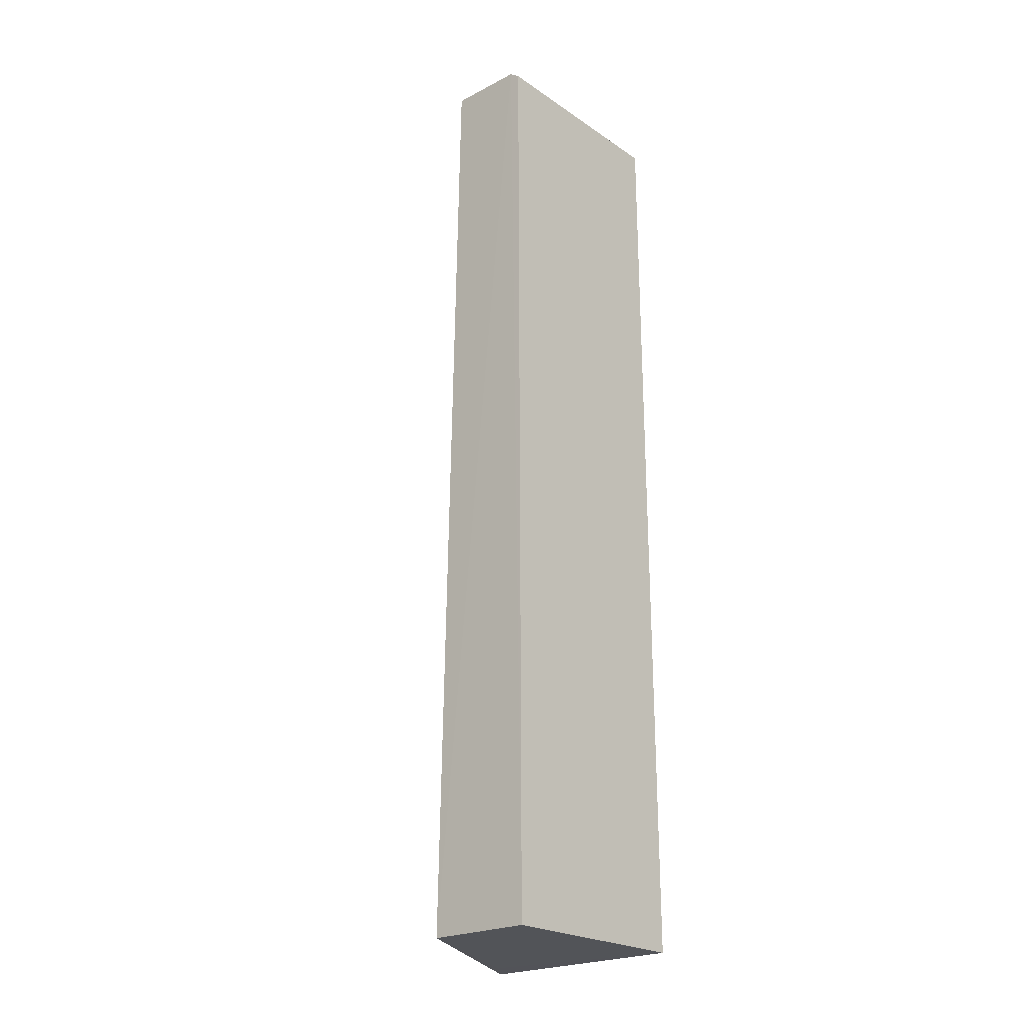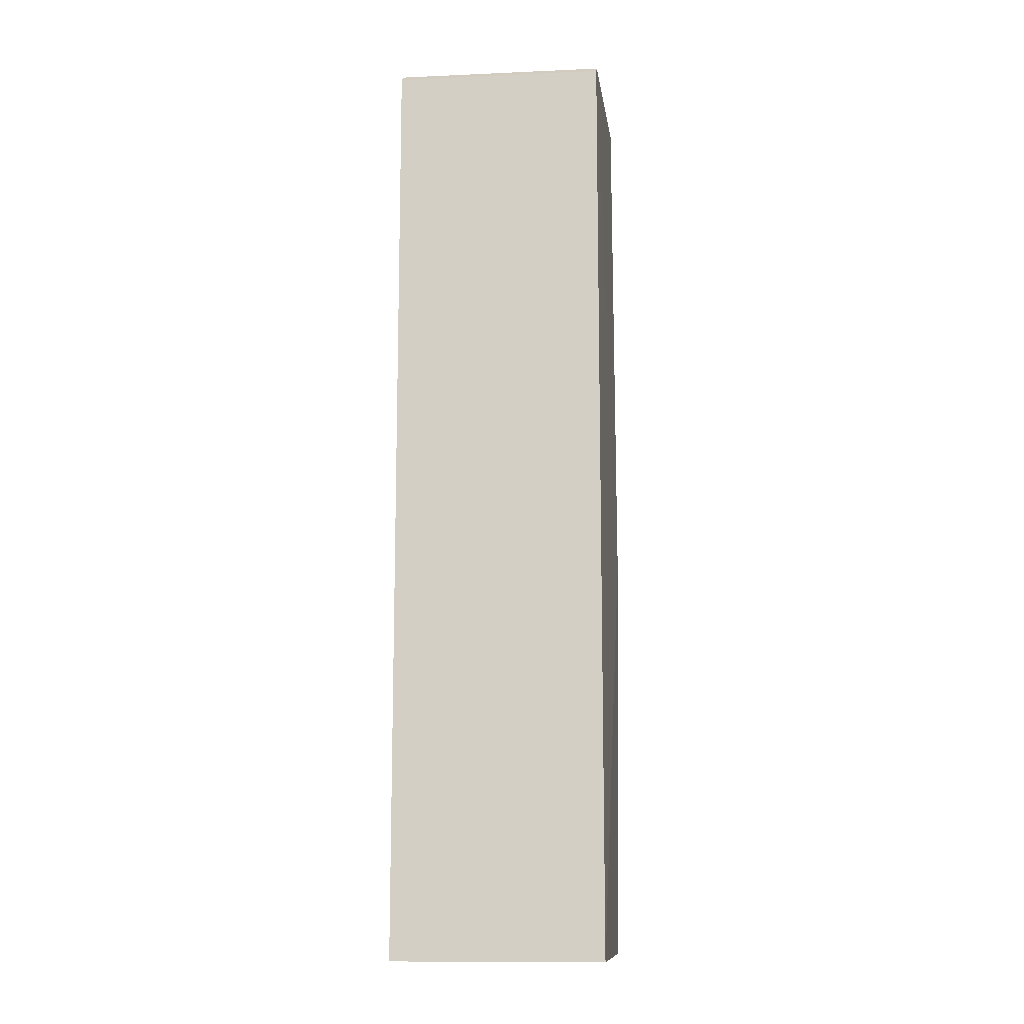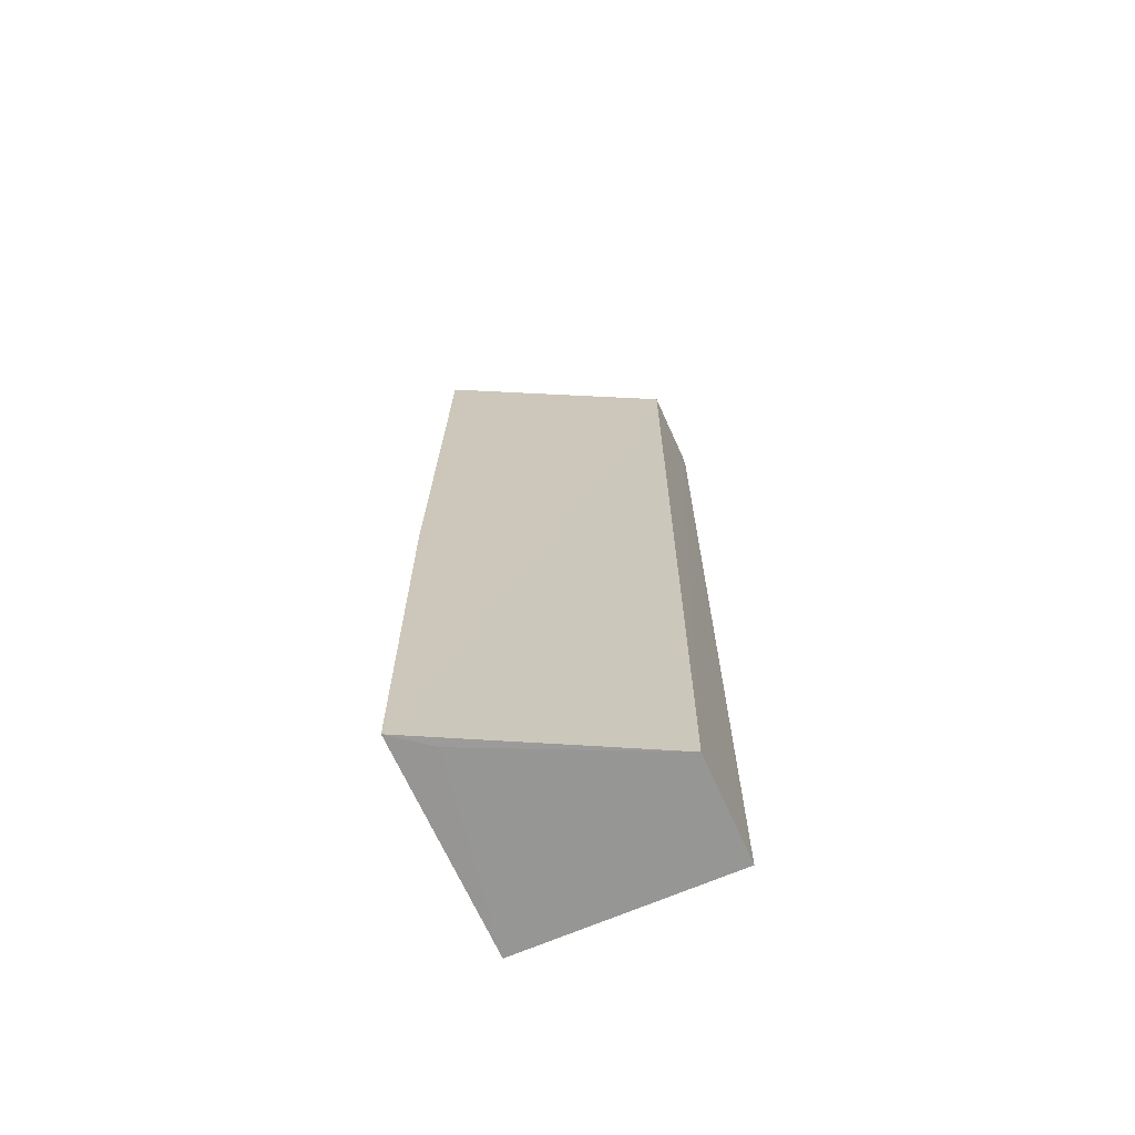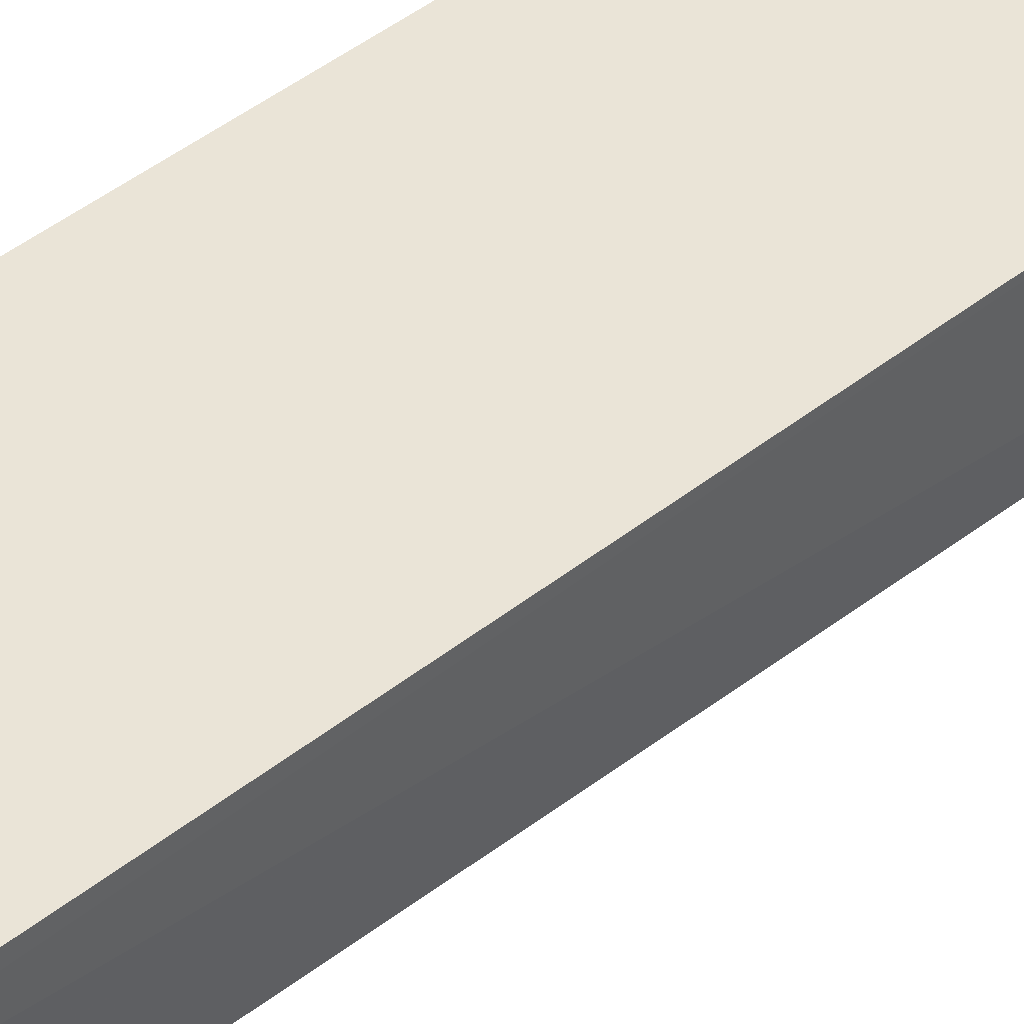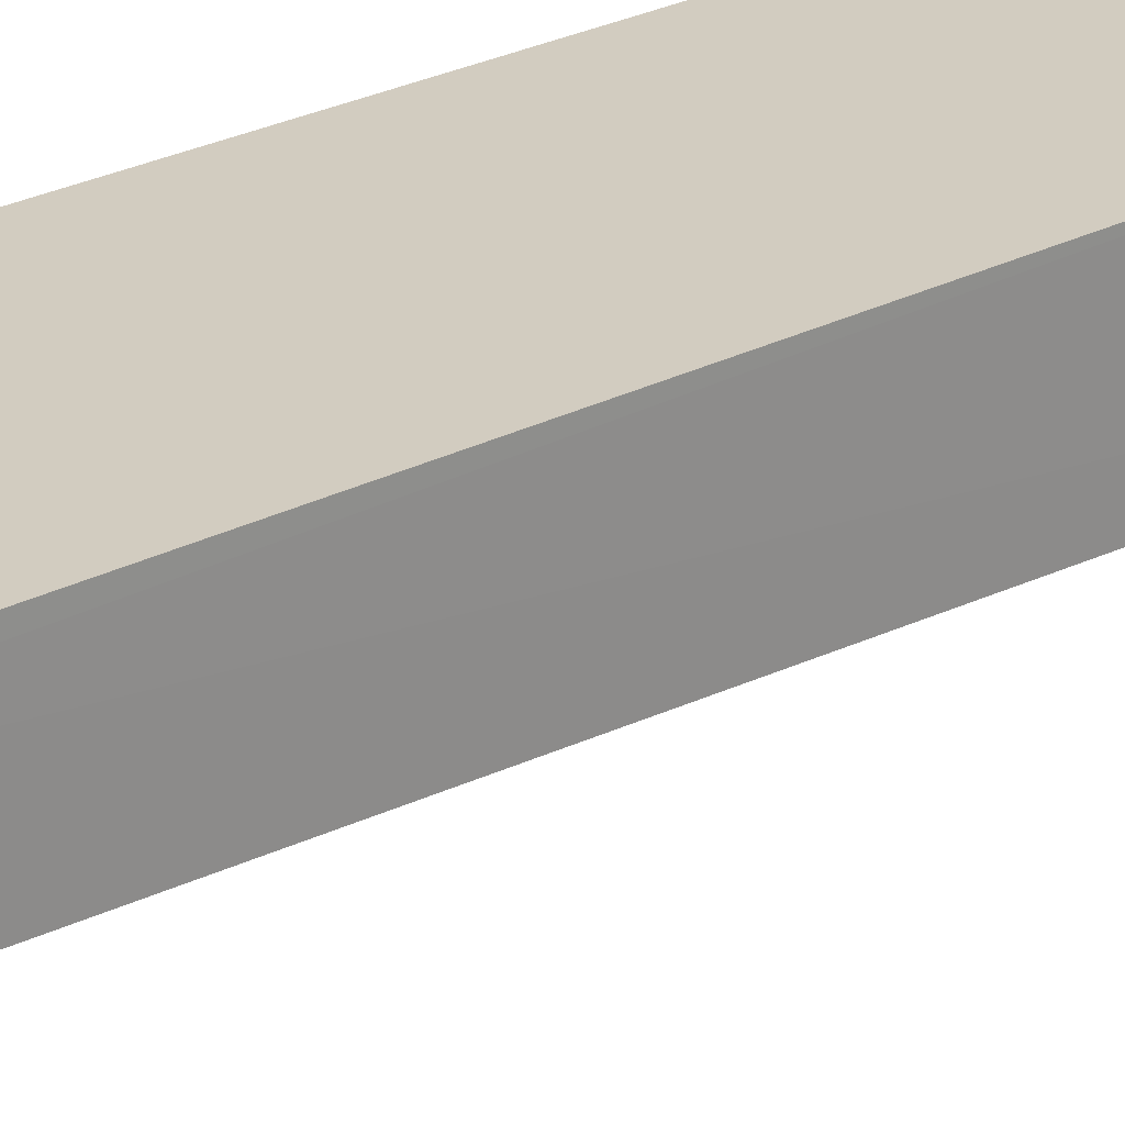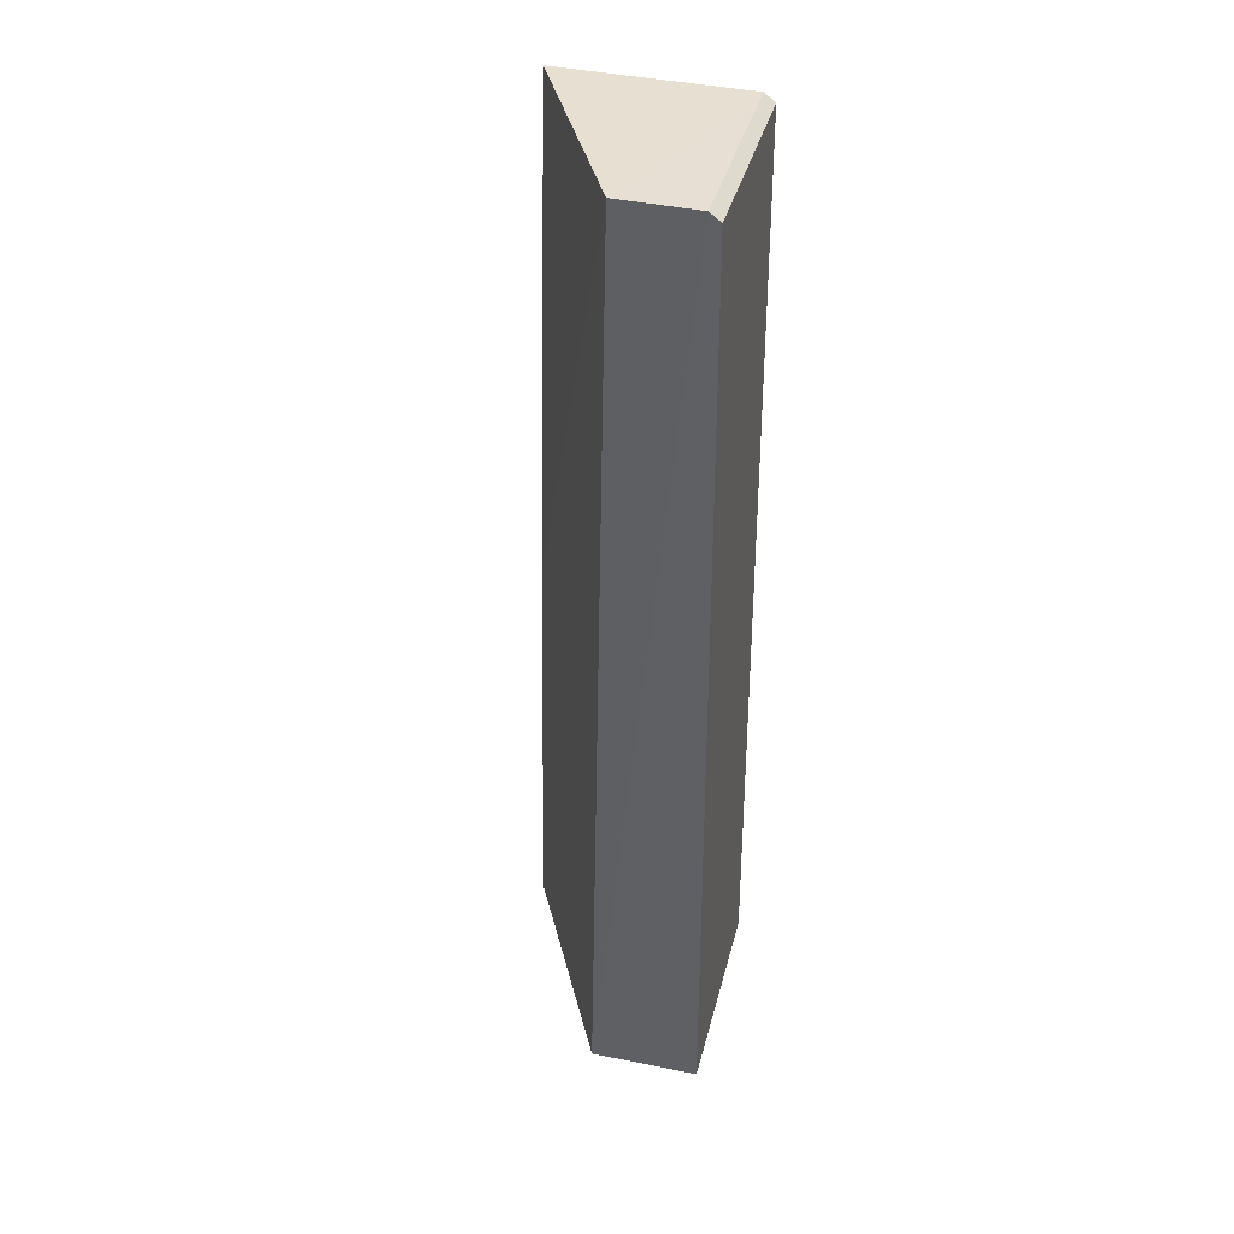
<metadata>
{"format":"obj","ext":"obj","renderer":"f3d","projection":"perspective","resolution":1024,"background":"white","views":[{"elev":-22.9,"azim":-48.7,"up":"+Y"},{"elev":-11.8,"azim":6.0,"up":"+Y"},{"elev":-67.8,"azim":-156.5,"up":"+Y"},{"elev":43.8,"azim":-133.1,"up":"+Z"},{"elev":24.2,"azim":-131.2,"up":"+Z"},{"elev":37.8,"azim":-76.1,"up":"+Y"}]}
</metadata>
<code>
v 0.03558 0.0849 0.0772
v 0.03558 -0.031 0.07753
v 0.0365 0.02175 0.05138
v 0.03631 0.08602 0.05303
v 0.009303 -0.03102 0.06421
v 0.009196 0.0849 0.0772
v 0.0359 -0.03101 0.05061
v 0.009343 0.08602 0.0664
v 0.009196 -0.031 0.07753
v 0.03143 -0.03105 0.05403
v 0.009196 0.08589 0.07587
v 0.03558 0.08589 0.07587
f 1 2 3
f 1 3 4
f 6 2 1
f 7 3 2
f 8 4 3
f 8 7 5
f 8 3 7
f 9 2 6
f 10 7 2
f 10 5 7
f 10 9 5
f 10 2 9
f 11 8 5
f 11 6 1
f 11 9 6
f 11 5 9
f 12 11 1
f 12 1 4
f 12 4 8
f 12 8 11

</code>
